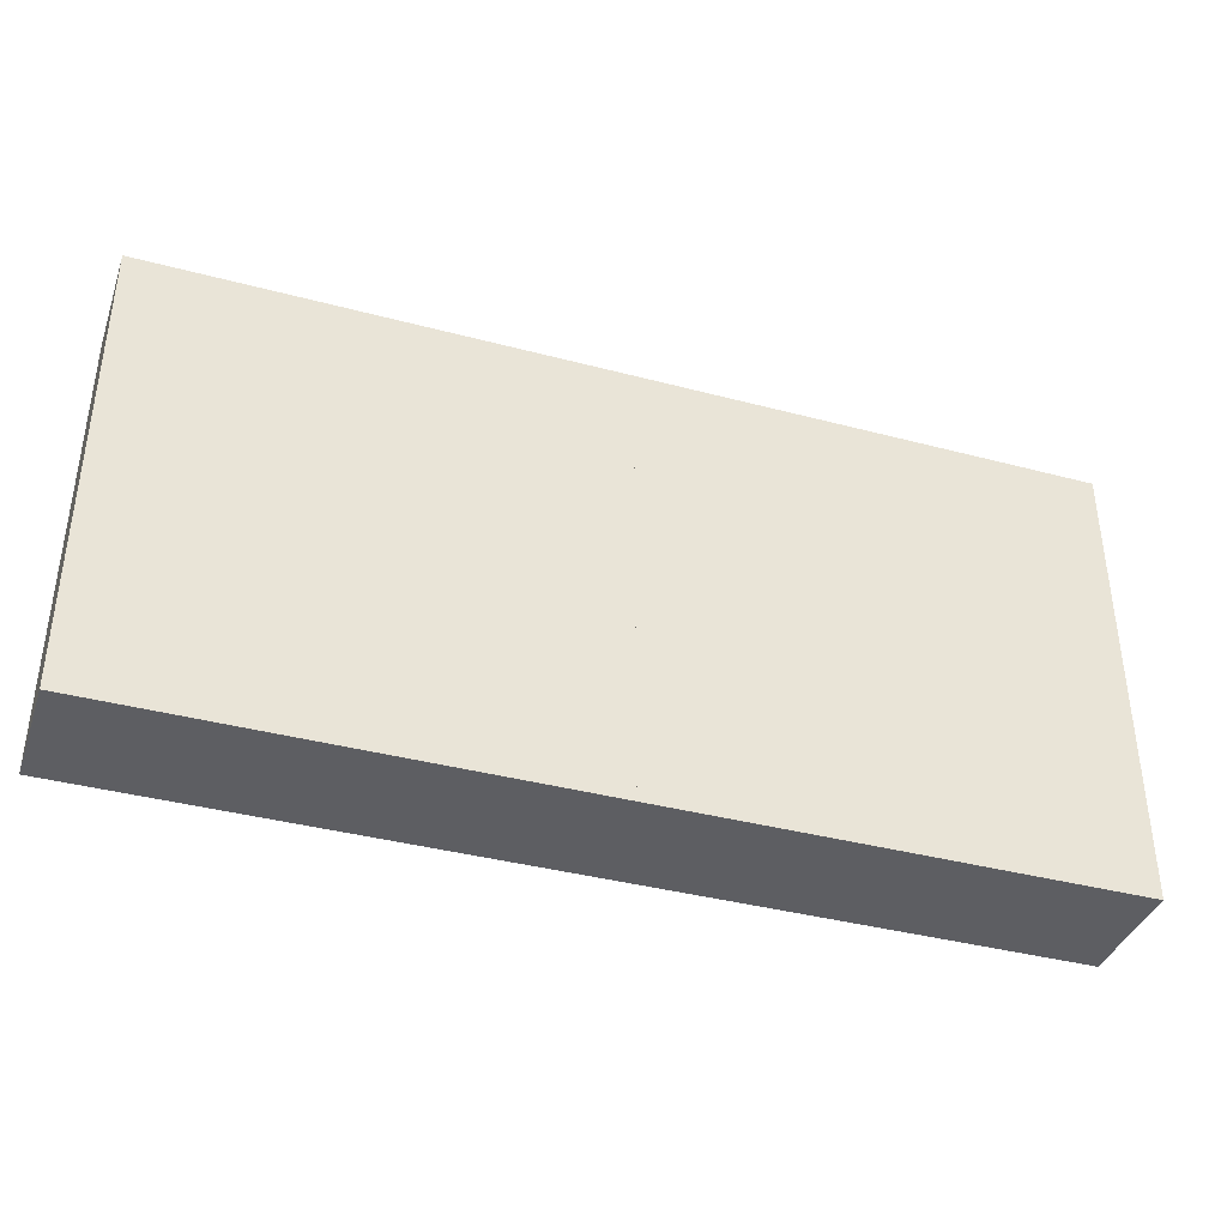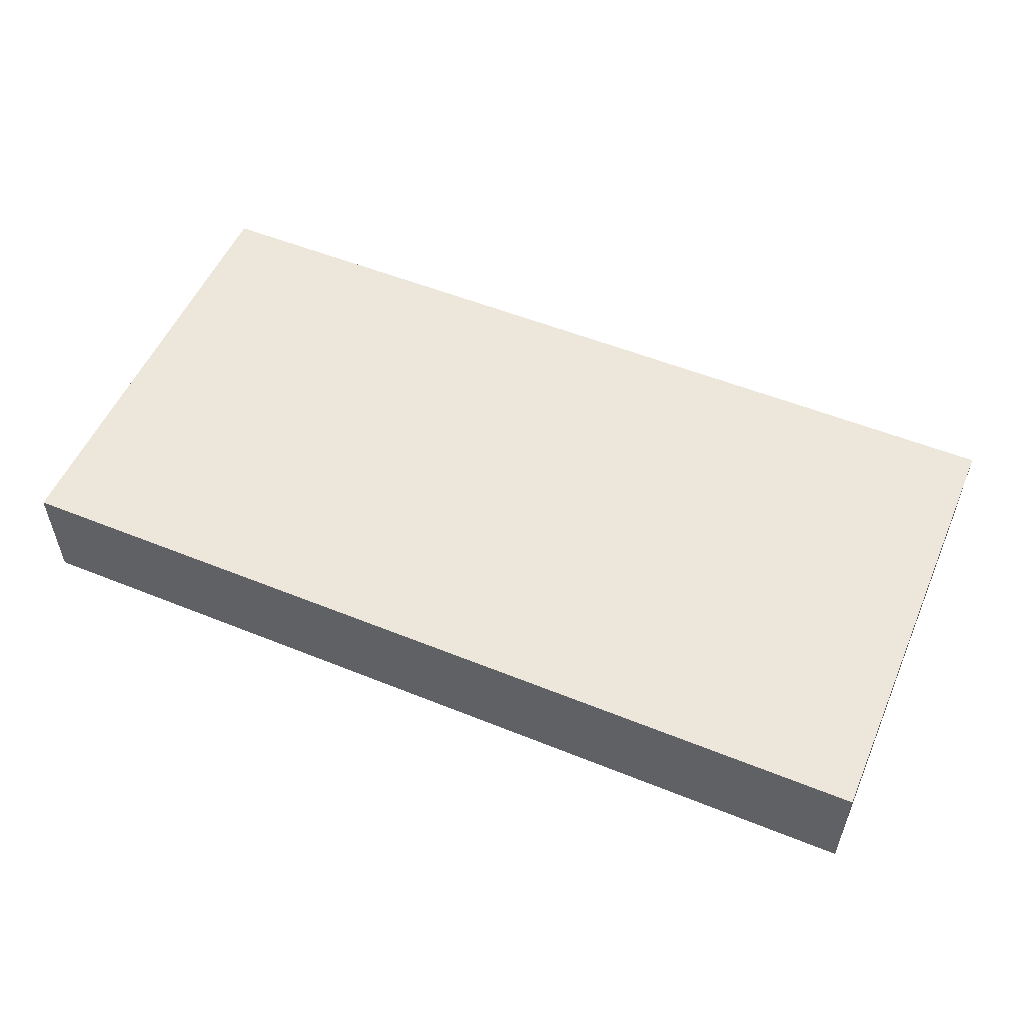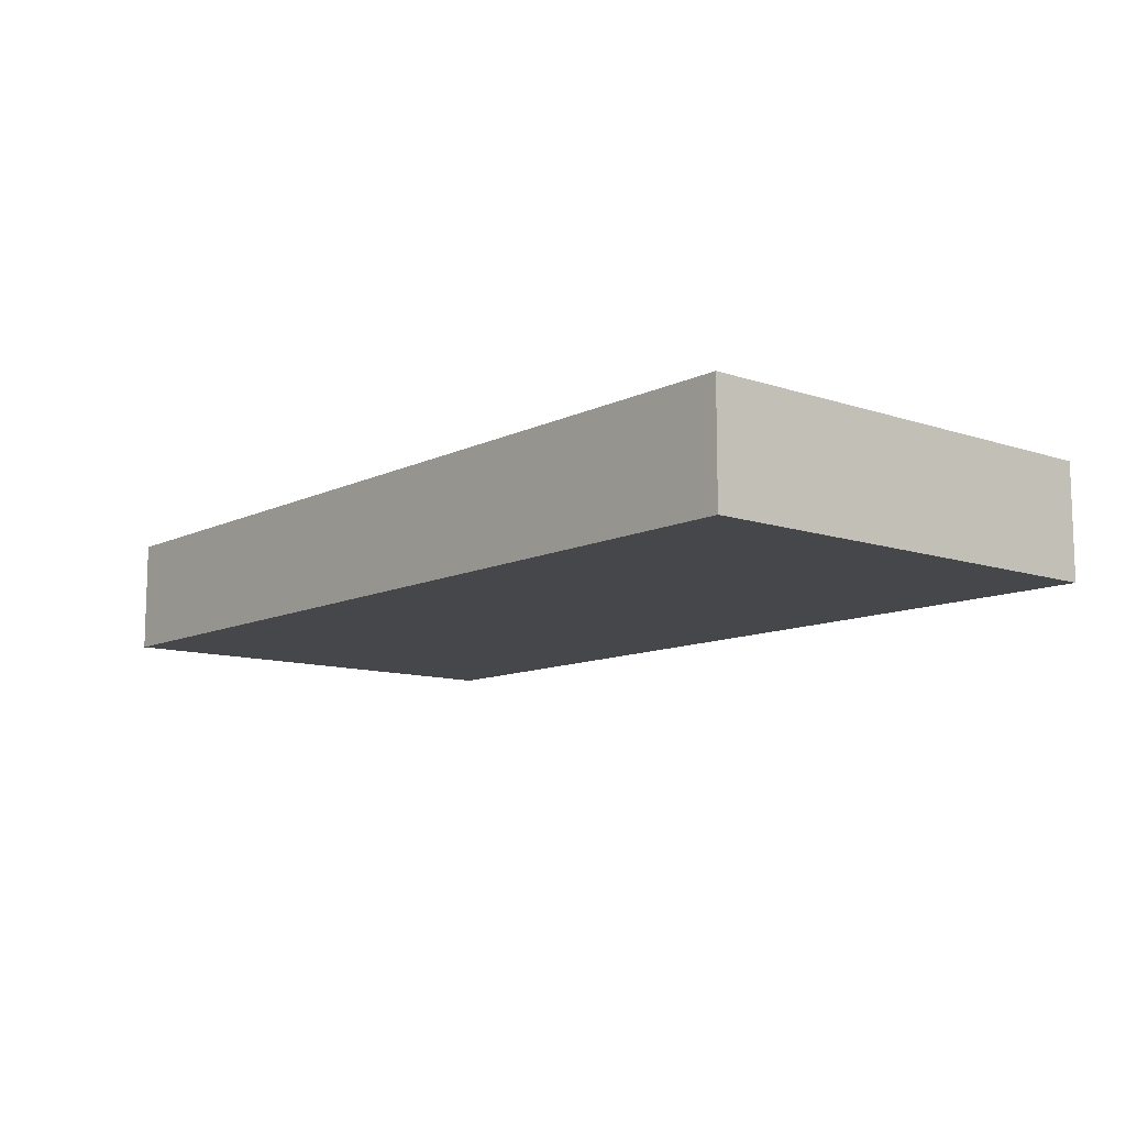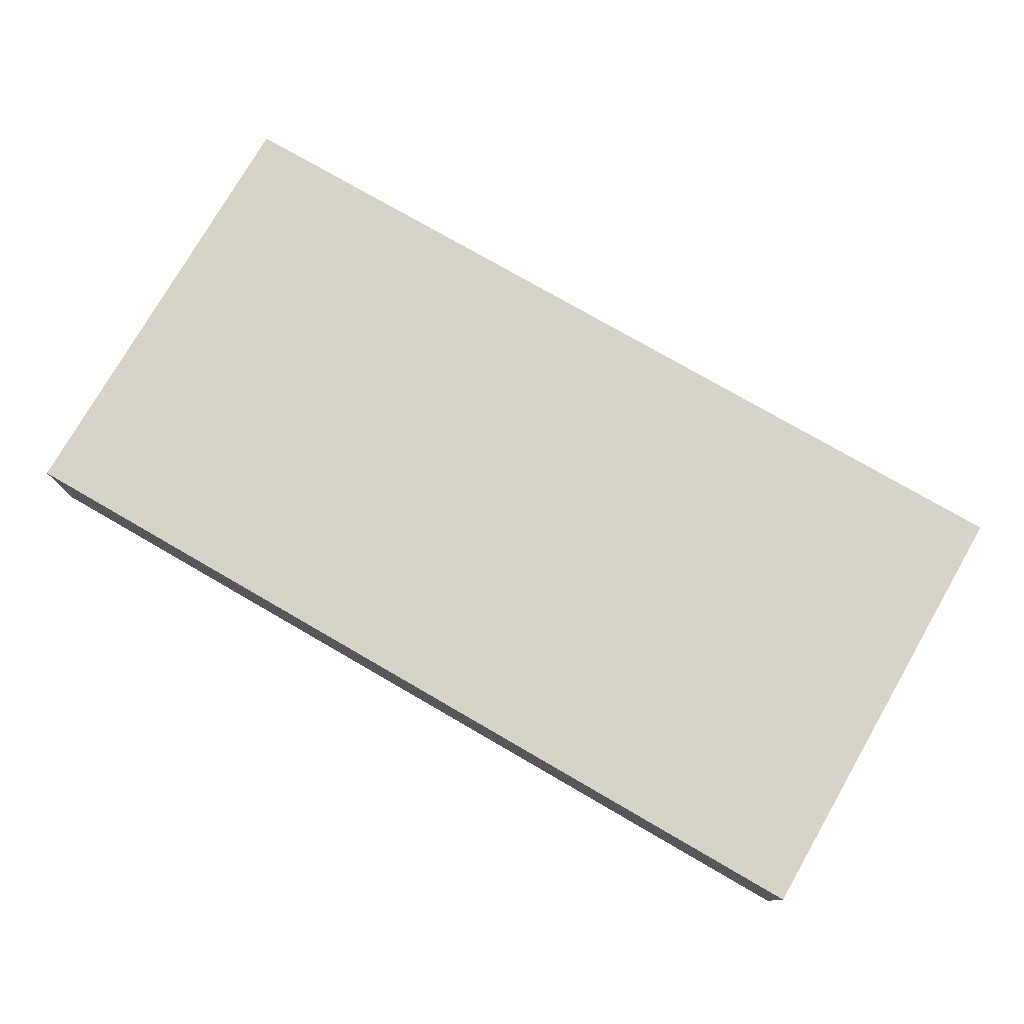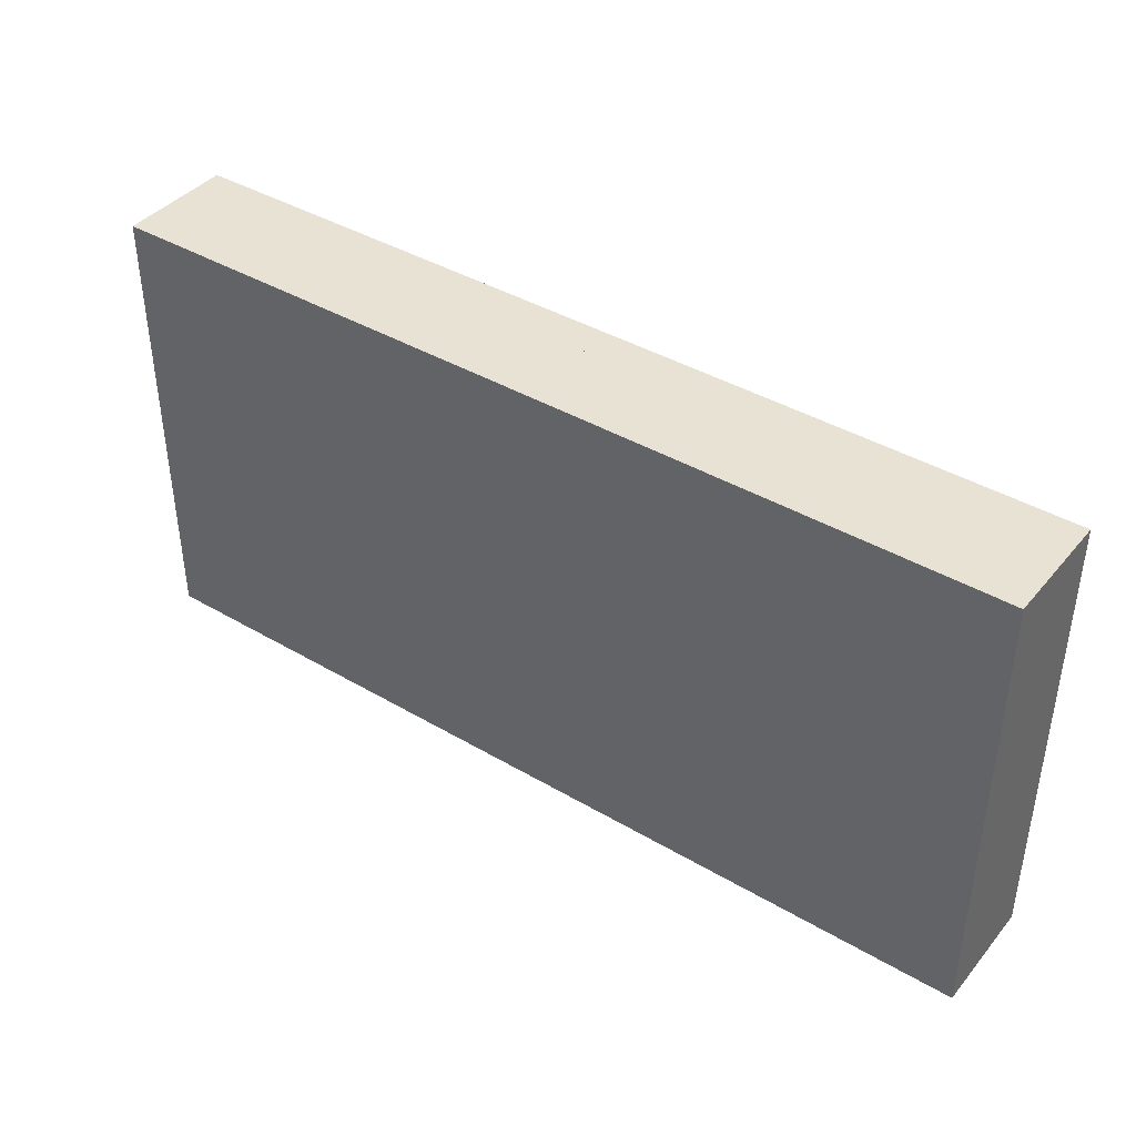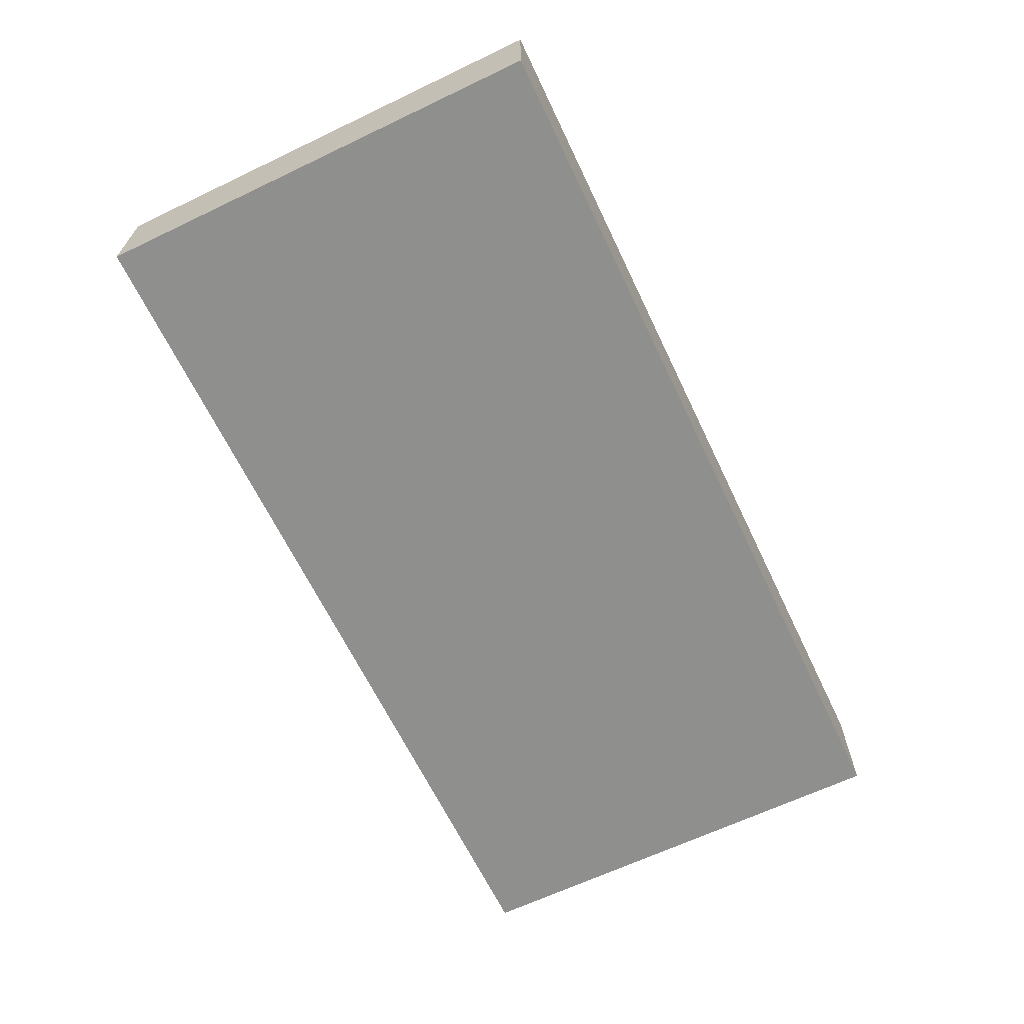
<metadata>
{"format":"obj","ext":"obj","renderer":"f3d","projection":"perspective","resolution":1024,"background":"white","views":[{"elev":-38.5,"azim":161.5,"up":"+Z"},{"elev":53.7,"azim":-156.7,"up":"+Y"},{"elev":-10.8,"azim":50.0,"up":"+Y"},{"elev":77.0,"azim":30.0,"up":"+Y"},{"elev":40.6,"azim":-144.2,"up":"+Z"},{"elev":-65.2,"azim":-64.4,"up":"+Y"}]}
</metadata>
<code>
g _Combined_Vis21_0
v -2.384e-07 0 0.5
v 1 0 0.5
v 1 -0.25 0.5
v -2.384e-07 -0.25 0.5
v 1 0 -0.5
v -2.384e-07 0 -0.5
v -2.384e-07 -0.25 -0.5
v 1 -0.25 -0.5
v 1 0 0.5
v 1 0 -0.5
v 1 -0.25 -0.5
v 1 -0.25 0.5
v -2.384e-07 0 -0.5
v -2.384e-07 0 0.5
v -2.384e-07 -0.25 0.5
v -2.384e-07 -0.25 -0.5
v -2.384e-07 -0.25 -0.5
v -2.384e-07 -0.25 0.5
v 1 -0.25 0.5
v 1 -0.25 -0.5
v -1 0 0.5
v -2.384e-07 0 0.5
v -2.384e-07 -0.25 0.5
v -1 -0.25 0.5
v -2.384e-07 0 -0.5
v -1 0 -0.5
v -1 -0.25 -0.5
v -2.384e-07 -0.25 -0.5
v -2.384e-07 0 0.5
v -2.384e-07 0 -0.5
v -2.384e-07 -0.25 -0.5
v -2.384e-07 -0.25 0.5
v -1 0 -0.5
v -1 0 0.5
v -1 -0.25 0.5
v -1 -0.25 -0.5
v -1 -0.25 -0.5
v -1 -0.25 0.5
v -2.384e-07 -0.25 0.5
v -2.384e-07 -0.25 -0.5
v -2.384e-07 0 -0.5
v 1 0 -0.5
v 1 0 0.5
v -2.384e-07 0 0.5
v -1 0 -0.5
v -2.384e-07 0 -0.5
v -2.384e-07 0 0.5
v -1 0 0.5
g _Combined_Vis21_0_0
f 3 2 1
f 4 3 1
f 7 6 5
f 8 7 5
f 11 10 9
f 12 11 9
f 15 14 13
f 16 15 13
f 19 18 17
f 20 19 17
f 23 22 21
f 24 23 21
f 27 26 25
f 28 27 25
f 31 30 29
f 32 31 29
f 35 34 33
f 36 35 33
f 39 38 37
f 40 39 37
f 43 42 41
f 44 43 41
f 47 46 45
f 48 47 45

</code>
